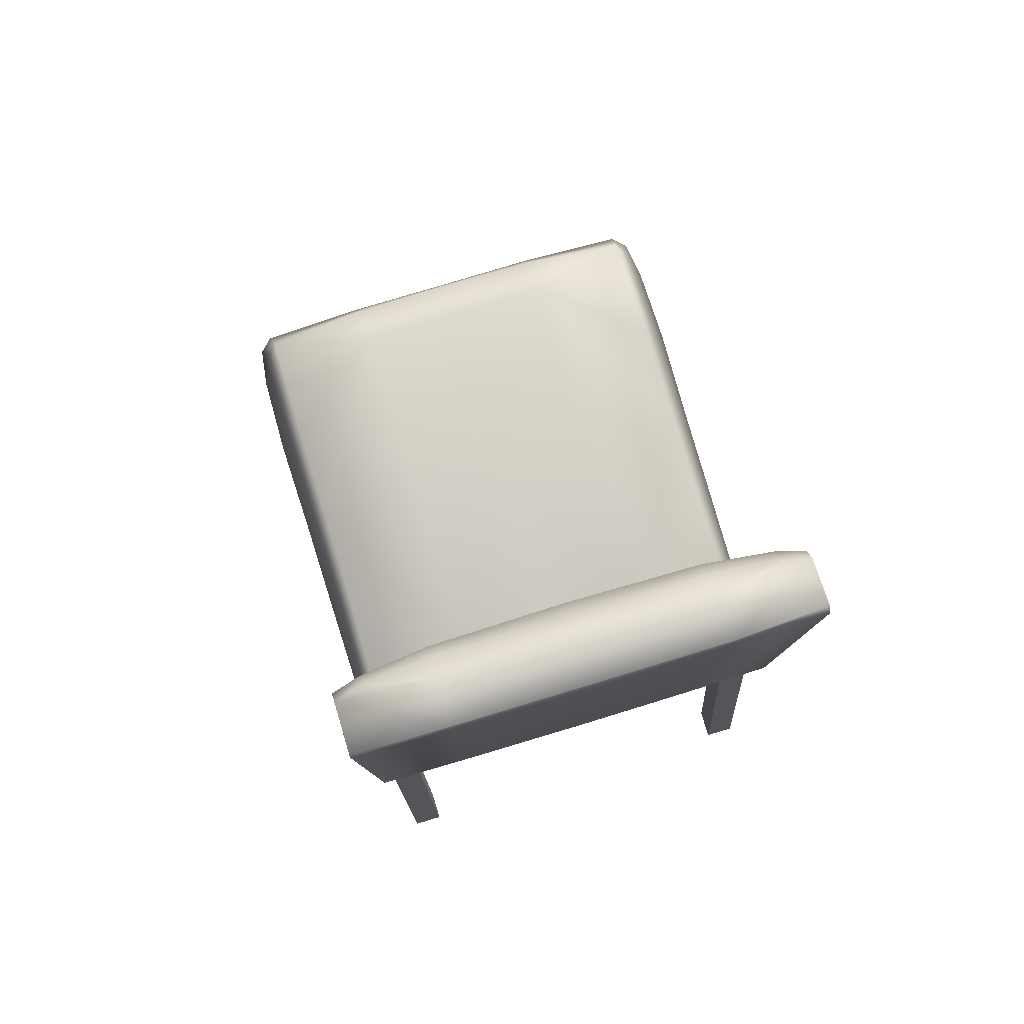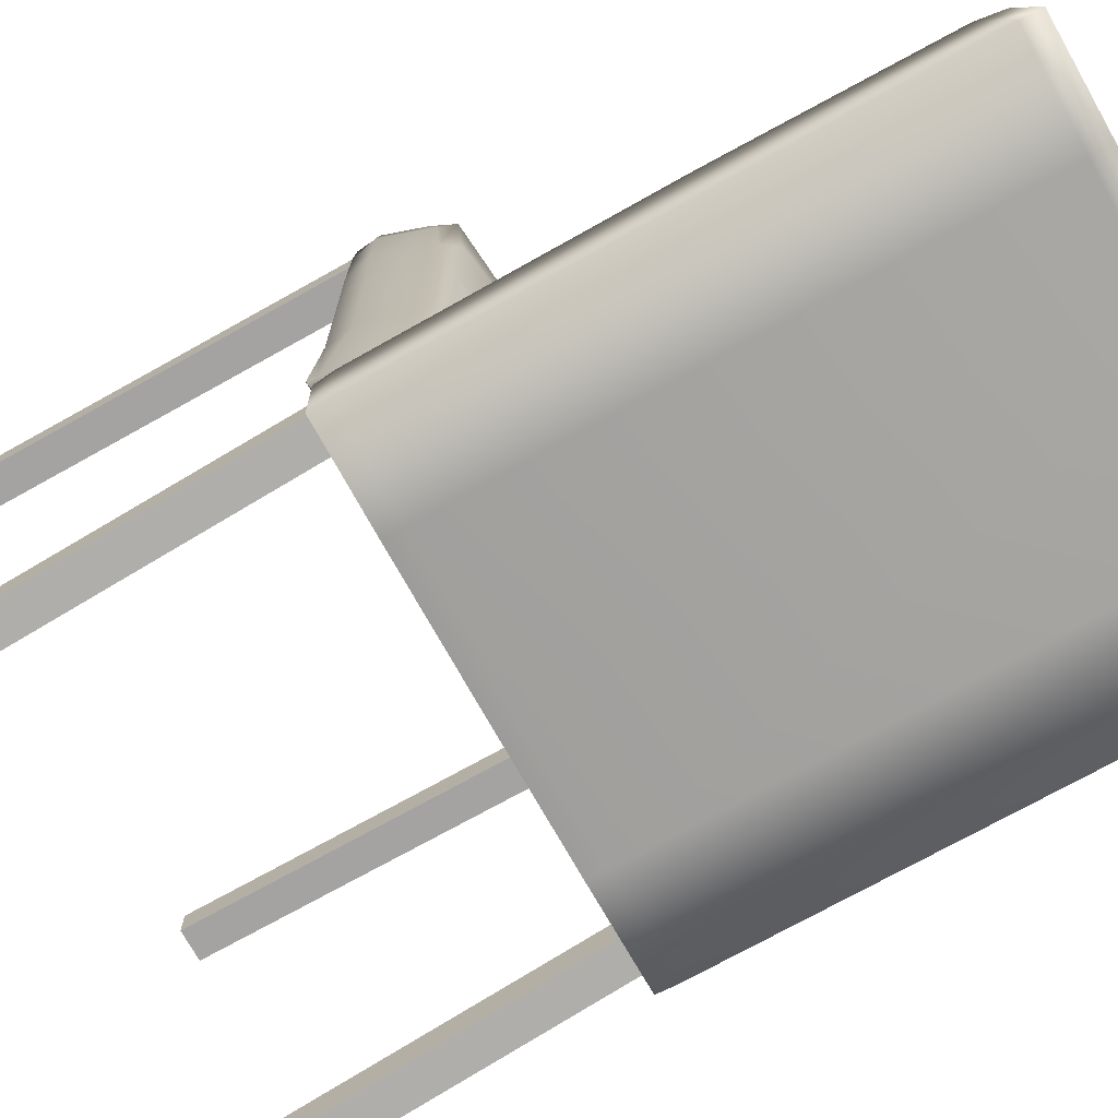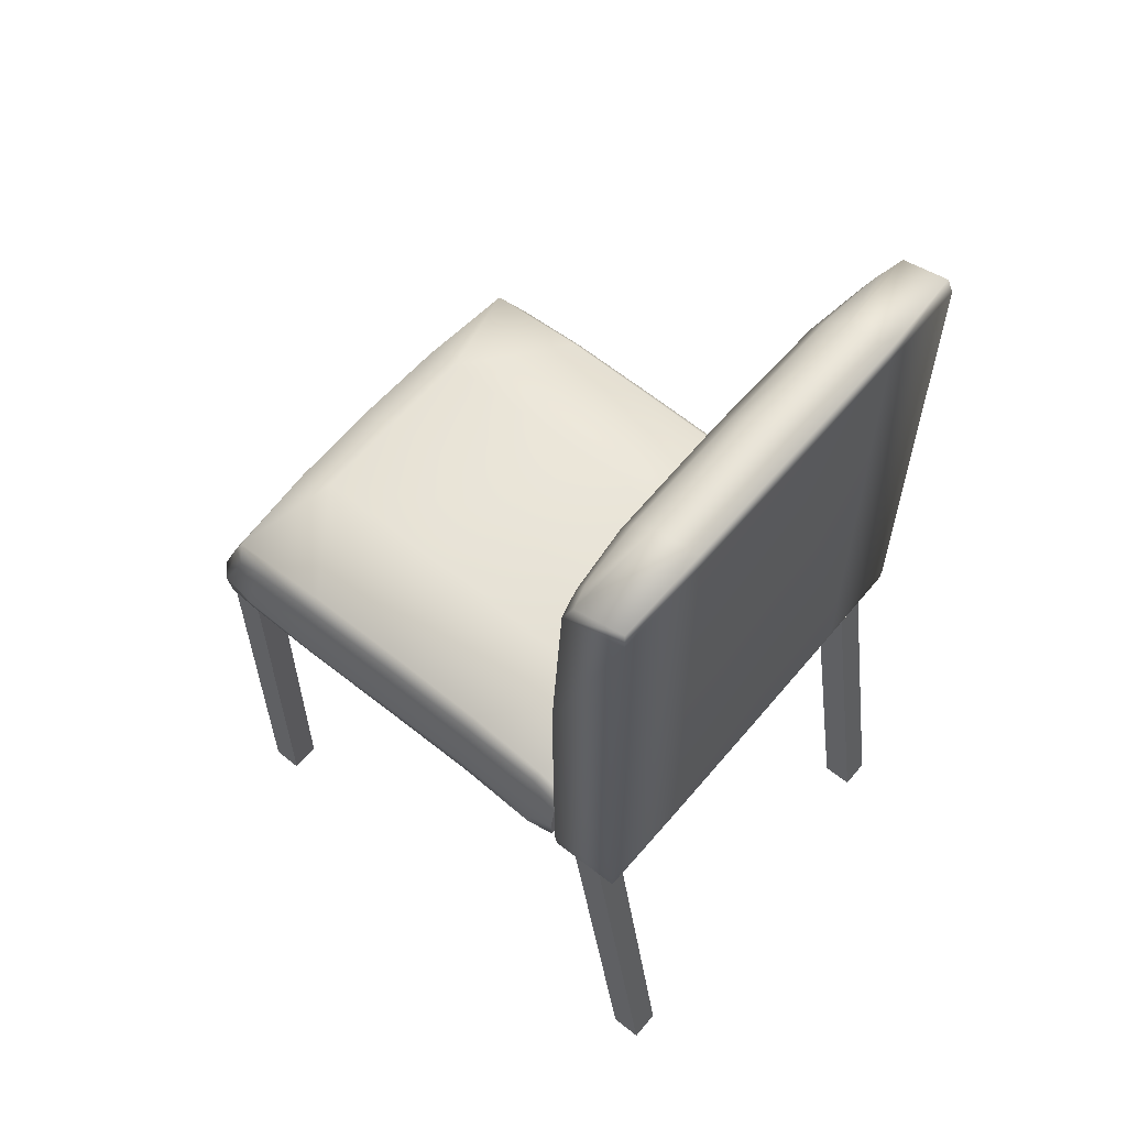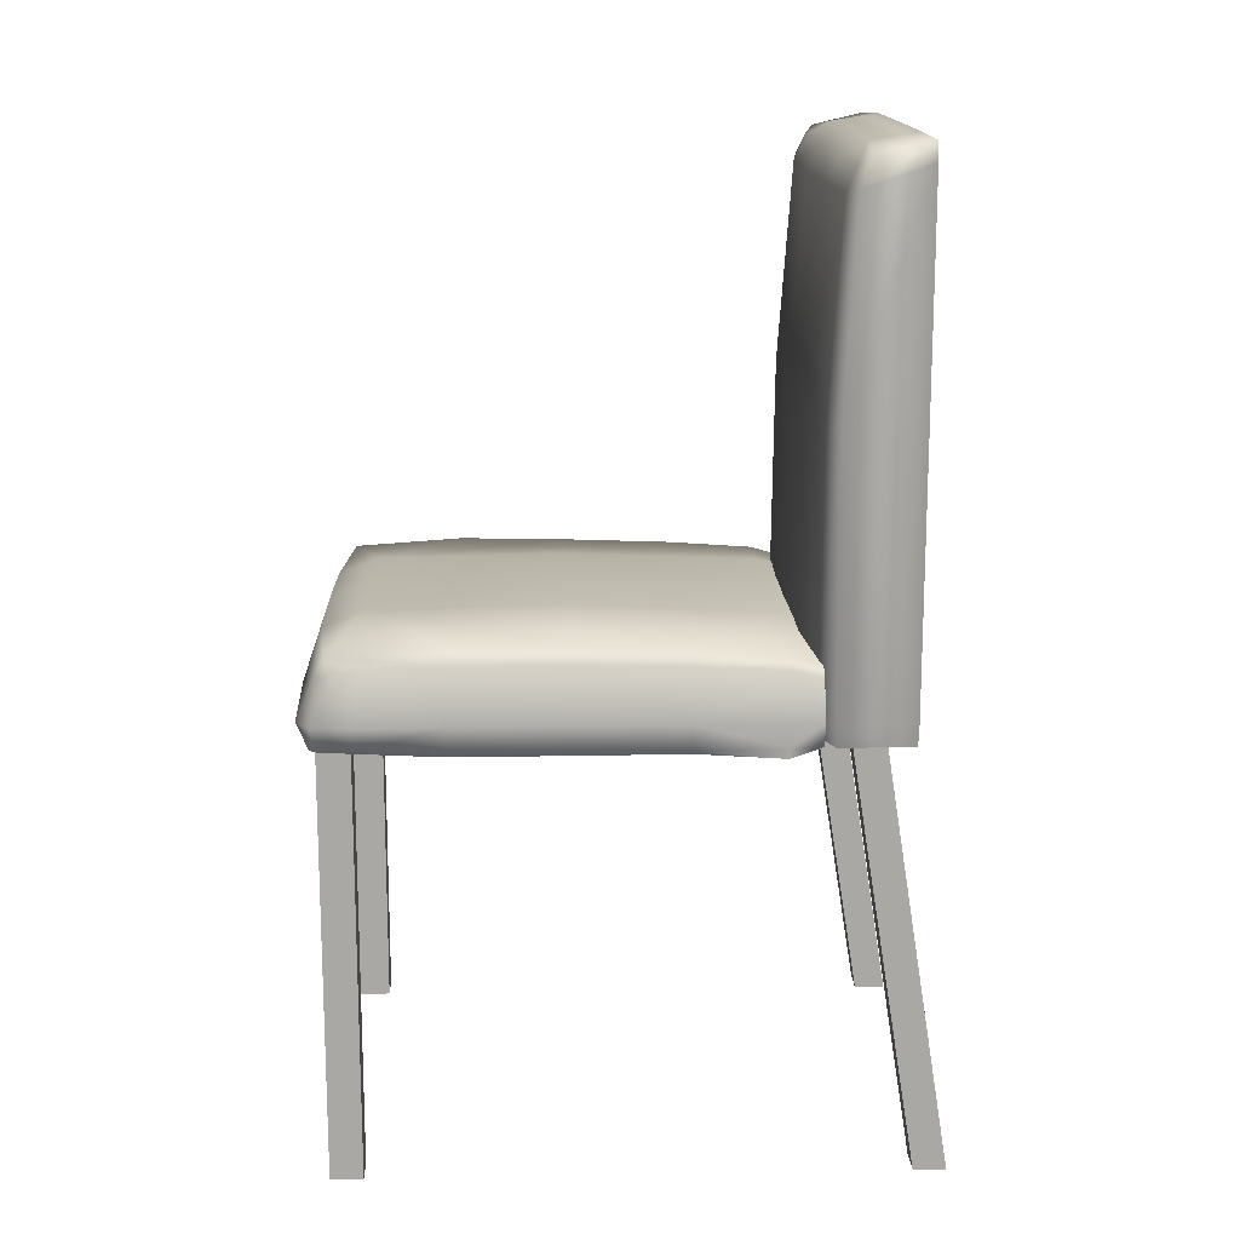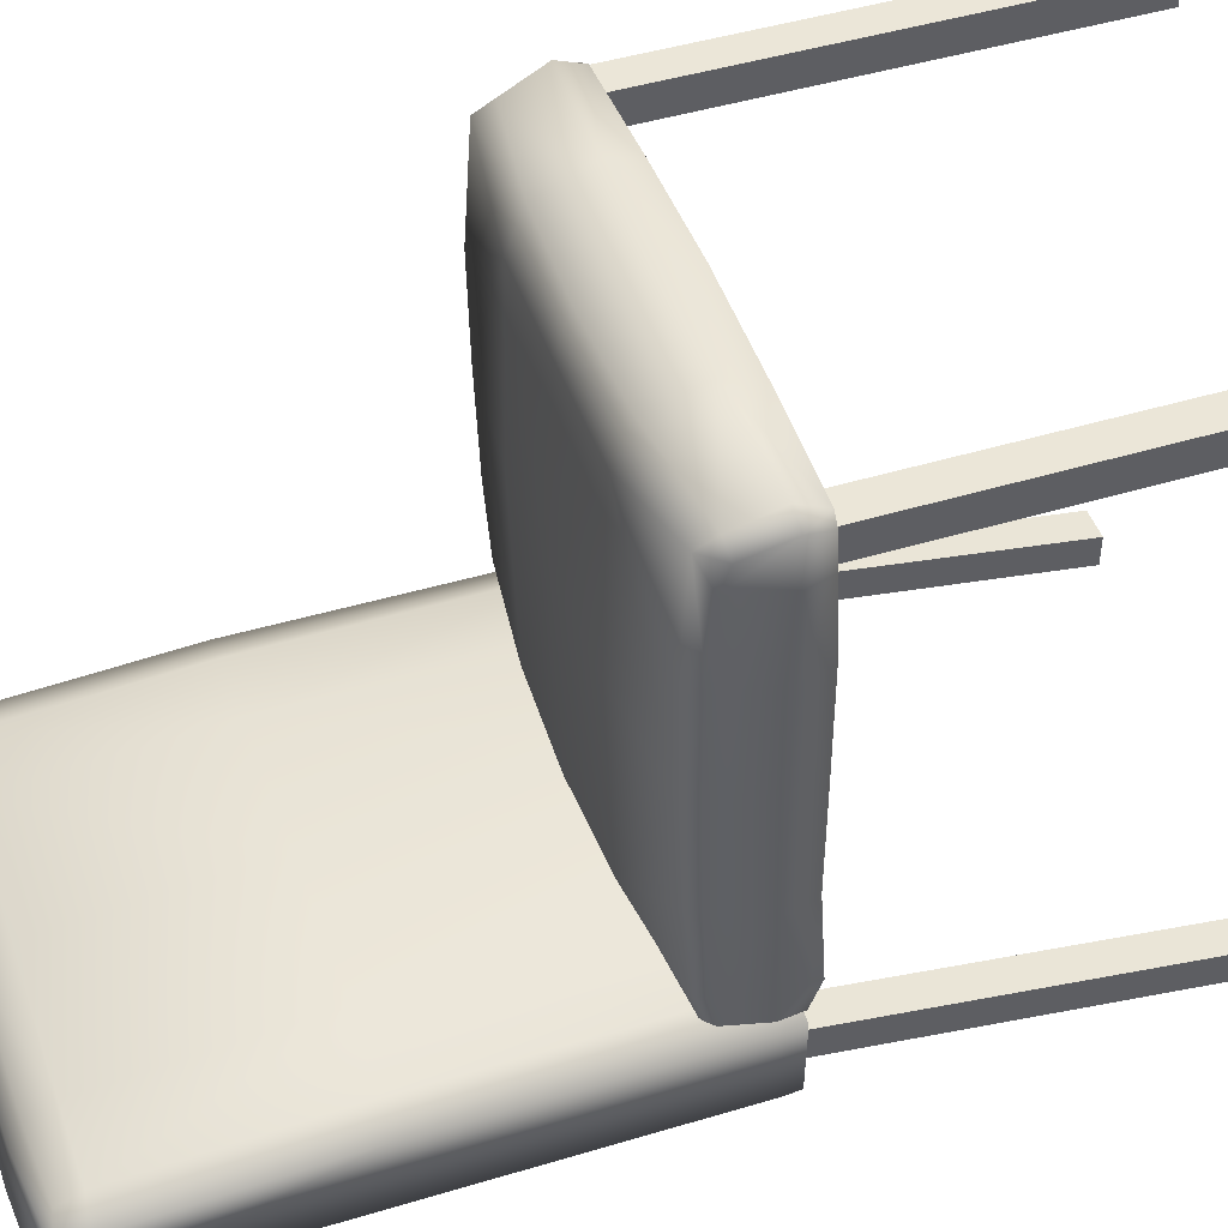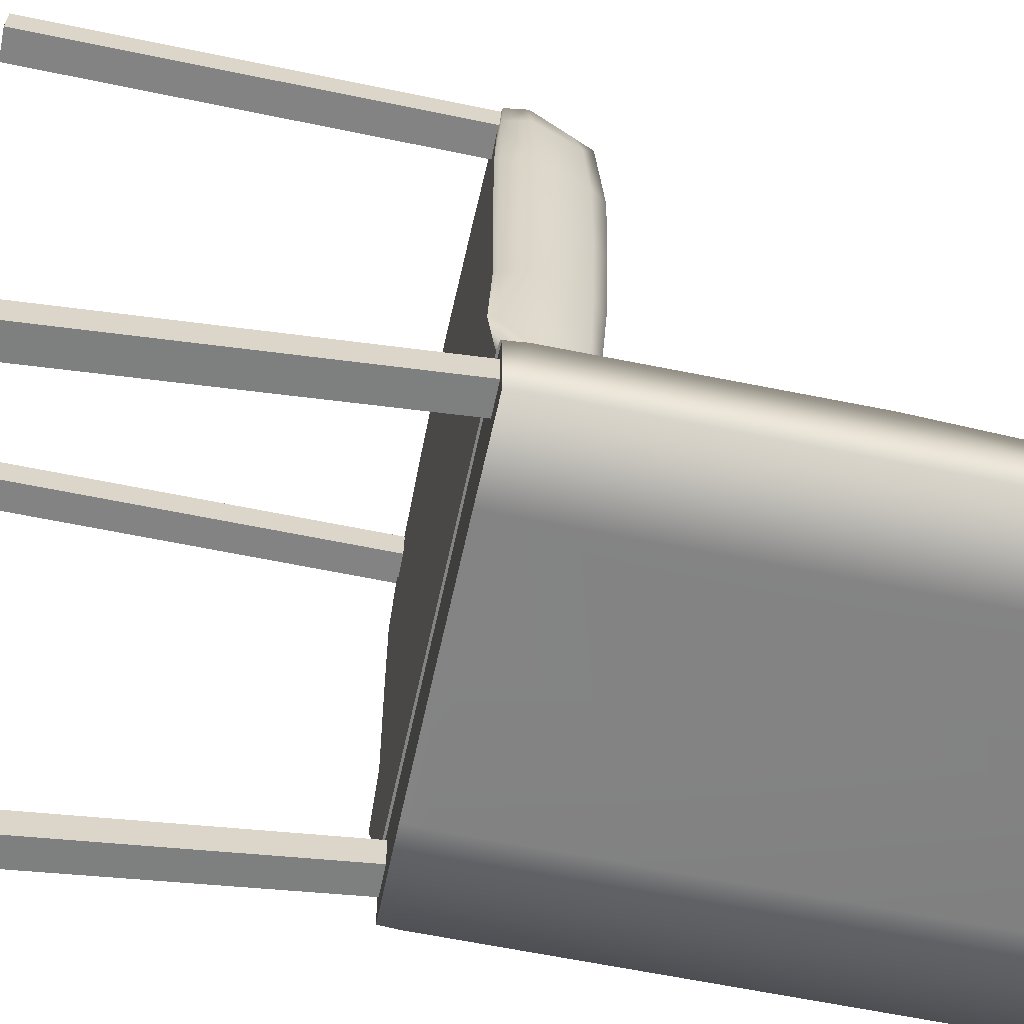
<metadata>
{"format":"obj","ext":"obj","renderer":"f3d","projection":"perspective","resolution":1024,"background":"white","views":[{"elev":79.7,"azim":163.2,"up":"+Y"},{"elev":-73.1,"azim":119.2,"up":"+Z"},{"elev":59.8,"azim":129.6,"up":"+Y"},{"elev":15.1,"azim":88.0,"up":"+Y"},{"elev":46.3,"azim":-109.0,"up":"+Z"},{"elev":-61.1,"azim":78.0,"up":"+Z"}]}
</metadata>
<code>
g Respaldo_export.011
v 11.11 3.815 -4.393
v 11.11 3.808 -4.35
v 10.99 3.811 -4.347
v 10.99 3.815 -4.393
v 11.11 3.798 -4.394
v 11.2 3.814 -4.392
v 11.2 3.799 -4.344
v 10.99 3.798 -4.395
v 11.11 3.348 -4.394
v 10.99 3.348 -4.395
v 10.86 3.815 -4.393
v 10.86 3.798 -4.394
v 10.86 3.348 -4.394
v 10.99 3.331 -4.393
v 10.77 3.348 -4.393
v 10.77 3.331 -4.392
v 10.86 3.331 -4.393
v 10.77 3.331 -4.326
v 10.99 3.348 -4.297
v 11.2 3.331 -4.392
v 11.11 3.348 -4.302
v 10.77 3.348 -4.325
v 11.11 3.331 -4.393
v 10.8 3.331 -4.316
v 11.17 3.331 -4.316
v 10.86 3.348 -4.302
v 11.17 3.348 -4.313
v 11.2 3.331 -4.326
v 11.2 3.348 -4.325
v 11.2 3.348 -4.393
v 11.2 3.594 -4.323
v 11.2 3.797 -4.393
v 11.17 3.773 -4.325
v 11.2 3.777 -4.333
v 11.17 3.594 -4.314
v 11.11 3.594 -4.305
v 10.99 3.594 -4.301
v 11.11 3.774 -4.318
v 11.17 3.793 -4.335
v 11.11 3.797 -4.331
v 10.99 3.775 -4.316
v 10.99 3.799 -4.331
v 10.86 3.774 -4.318
v 10.86 3.797 -4.331
v 10.86 3.808 -4.35
v 10.77 3.799 -4.344
v 10.8 3.793 -4.335
v 10.77 3.777 -4.333
v 10.8 3.773 -4.325
v 10.77 3.594 -4.323
v 10.8 3.594 -4.314
v 10.86 3.594 -4.305
v 10.8 3.348 -4.313
v 10.77 3.797 -4.393
v 10.77 3.81 -4.387
v 11.2 3.33 -3.936
v 11.2 3.352 -3.937
v 11.2 3.353 -4.011
v 11.2 3.329 -4.01
v 11.19 3.325 -4.009
v 11.2 3.331 -3.905
v 11.2 3.351 -3.901
v 11.18 3.353 -3.889
v 11.19 3.395 -3.941
v 11.19 3.387 -3.919
v 11.18 3.39 -3.905
v 11.19 3.33 -3.899
v 11.09 3.328 -3.895
v 11.08 3.358 -3.887
v 10.78 3.325 -4.21
v 10.78 3.321 -4.288
v 10.79 3.329 -4.317
v 11.19 3.329 -4.317
v 10.78 3.328 -4.21
v 11.19 3.325 -4.21
v 10.99 3.327 -3.893
v 10.78 3.325 -4.107
v 11.19 3.325 -4.107
v 10.89 3.328 -3.895
v 11.2 3.321 -4.288
v 10.79 3.33 -3.899
v 10.78 3.325 -4.009
v 10.78 3.331 -3.905
v 10.78 3.351 -3.901
v 10.79 3.353 -3.889
v 10.89 3.358 -3.887
v 10.89 3.403 -3.903
v 10.99 3.407 -3.903
v 10.99 3.361 -3.888
v 10.79 3.39 -3.905
v 10.79 3.406 -3.913
v 10.78 3.387 -3.919
v 10.79 3.395 -3.941
v 10.79 3.399 -4.013
v 10.77 3.353 -4.011
v 10.77 3.352 -3.937
v 10.78 3.33 -3.936
v 10.78 3.329 -4.01
v 10.78 3.328 -4.107
v 10.77 3.353 -4.108
v 10.77 3.352 -4.21
v 10.79 3.393 -4.289
v 10.79 3.399 -4.108
v 10.78 3.329 -4.289
v 10.79 3.396 -4.21
v 10.77 3.352 -4.289
v 10.78 3.352 -4.317
v 10.78 3.387 -4.316
v 10.78 3.331 -4.316
v 11.09 3.404 -4.317
v 11.18 3.395 -4.317
v 11.2 3.331 -4.316
v 11.18 3.402 -4.289
v 11.08 3.414 -4.289
v 10.99 3.418 -4.289
v 10.99 3.411 -4.317
v 11.19 3.387 -4.316
v 11.2 3.352 -4.317
v 10.79 3.395 -4.317
v 10.89 3.404 -4.317
v 10.89 3.414 -4.289
v 10.79 3.402 -4.289
v 10.8 3.408 -4.21
v 10.8 3.412 -4.108
v 10.79 3.413 -4.013
v 10.9 3.421 -4.108
v 10.89 3.418 -3.939
v 10.99 3.423 -4.108
v 10.99 3.419 -3.938
v 11.08 3.418 -3.939
v 11.08 3.403 -3.903
v 11.18 3.406 -3.913
v 11.19 3.399 -4.013
v 11.18 3.413 -4.013
v 11.18 3.412 -4.108
v 11.19 3.399 -4.108
v 11.08 3.421 -4.108
v 11.18 3.408 -4.21
v 11.19 3.396 -4.21
v 11.19 3.393 -4.289
v 11.2 3.352 -4.21
v 11.2 3.353 -4.108
v 11.2 3.329 -4.289
v 11.2 3.328 -4.21
v 11.2 3.352 -4.289
v 11.2 3.328 -4.107
f 1 3 2
f 7 1 2
f 1 4 3
f 8 4 1
f 5 1 6
f 8 1 5
f 7 6 1
f 9 8 5
f 9 10 8
f 13 8 10
f 8 11 4
f 8 12 11
f 13 12 8
f 13 14 17
f 13 10 14
f 13 16 15
f 12 13 15
f 13 17 16
f 18 16 17
f 18 17 14
f 18 21 19
f 18 19 26
f 18 23 20
f 18 20 28
f 18 27 21
f 22 16 18
f 22 18 24
f 18 14 23
f 26 24 18
f 18 28 25
f 18 25 27
f 29 28 20
f 29 25 28
f 29 20 30
f 31 29 30
f 29 27 25
f 31 27 29
f 32 34 31
f 31 30 32
f 31 33 35
f 31 34 33
f 31 35 27
f 36 35 33
f 36 27 35
f 36 33 38
f 36 21 27
f 38 37 36
f 19 36 37
f 19 21 36
f 38 39 40
f 38 33 39
f 38 40 42
f 38 42 41
f 38 41 37
f 43 41 42
f 43 42 44
f 45 44 42
f 45 42 3
f 2 3 42
f 2 42 40
f 11 45 3
f 46 45 11
f 45 46 47
f 45 47 44
f 48 47 46
f 48 49 47
f 43 44 47
f 43 47 49
f 50 49 48
f 52 43 49
f 50 51 49
f 52 49 51
f 19 52 26
f 19 37 52
f 52 53 26
f 52 51 53
f 43 52 37
f 22 24 53
f 26 53 24
f 50 22 53
f 50 53 51
f 54 50 48
f 50 15 22
f 50 54 15
f 12 15 54
f 12 54 55
f 55 54 48
f 12 55 11
f 46 11 55
f 55 48 46
f 43 37 41
f 2 40 39
f 2 39 7
f 34 7 39
f 34 39 33
f 6 34 32
f 6 7 34
f 5 32 30
f 5 6 32
f 9 30 20
f 5 30 9
f 9 20 23
f 9 23 14
f 22 15 16
f 9 14 10
f 11 3 4
f 56 58 57
f 56 57 62
f 56 59 58
f 60 59 56
f 60 56 61
f 56 62 61
f 67 62 63
f 66 63 62
f 64 62 57
f 64 65 62
f 66 62 65
f 67 61 62
f 60 61 67
f 70 60 67
f 67 63 69
f 67 69 68
f 70 67 68
f 71 70 74
f 70 71 72
f 70 72 73
f 70 73 80
f 77 74 70
f 70 80 75
f 70 75 78
f 70 68 76
f 70 76 79
f 70 81 77
f 70 78 60
f 70 79 81
f 82 81 83
f 81 82 77
f 81 84 83
f 81 85 84
f 81 86 85
f 81 79 86
f 76 86 79
f 90 86 87
f 88 87 86
f 88 86 89
f 76 89 86
f 90 85 86
f 91 92 90
f 91 90 87
f 90 92 84
f 90 84 85
f 91 93 92
f 93 84 92
f 93 94 95
f 91 94 93
f 93 96 84
f 93 95 96
f 97 96 95
f 97 84 96
f 97 95 98
f 82 97 98
f 82 83 97
f 97 83 84
f 99 98 95
f 77 98 99
f 77 82 98
f 99 95 100
f 99 100 101
f 77 99 74
f 99 101 74
f 103 101 100
f 102 101 105
f 102 106 101
f 103 105 101
f 104 74 101
f 104 101 106
f 102 107 106
f 104 106 107
f 102 108 107
f 110 107 108
f 104 107 109
f 110 109 107
f 113 111 110
f 110 111 117
f 110 118 112
f 110 112 73
f 110 73 72
f 113 110 114
f 115 114 110
f 115 110 116
f 120 116 110
f 110 117 118
f 110 72 109
f 110 108 119
f 110 119 120
f 122 121 120
f 115 120 121
f 115 116 120
f 122 120 119
f 122 108 102
f 122 102 105
f 122 119 108
f 122 123 121
f 122 105 123
f 124 121 123
f 124 123 105
f 124 103 94
f 124 105 103
f 124 94 125
f 124 125 127
f 124 127 126
f 124 126 121
f 129 128 127
f 128 126 127
f 91 127 125
f 91 87 127
f 129 127 87
f 129 130 128
f 129 131 130
f 129 88 131
f 129 87 88
f 132 130 131
f 132 131 66
f 66 131 69
f 88 69 131
f 132 133 134
f 132 64 133
f 132 65 64
f 132 66 65
f 132 134 130
f 135 134 133
f 135 130 134
f 135 133 136
f 135 136 139
f 135 137 130
f 135 114 137
f 135 139 138
f 135 138 114
f 140 139 141
f 113 139 140
f 136 141 139
f 113 138 139
f 146 141 142
f 136 142 141
f 143 141 144
f 143 145 141
f 140 141 145
f 146 144 141
f 146 58 59
f 146 142 58
f 78 146 59
f 78 144 146
f 143 118 145
f 140 145 118
f 80 143 144
f 80 144 75
f 78 75 144
f 80 112 143
f 143 112 118
f 136 58 142
f 140 118 117
f 113 140 117
f 113 114 138
f 128 130 137
f 137 114 128
f 136 133 58
f 64 58 133
f 115 128 114
f 115 121 128
f 126 128 121
f 91 125 94
f 113 117 111
f 80 73 112
f 71 109 72
f 71 104 109
f 71 74 104
f 103 100 95
f 103 95 94
f 76 69 89
f 88 89 69
f 78 59 60
f 76 68 69
f 66 69 63
f 64 57 58
g Patas_export.041
v 11.16 2.95 -4.401
v 11.16 3.333 -4.339
v 11.19 3.333 -4.339
v 11.19 2.95 -4.401
v 11.16 2.95 -4.429
v 11.19 2.95 -4.429
v 11.16 3.333 -4.368
v 11.19 3.333 -4.368
v 10.78 2.95 -4.401
v 10.78 3.333 -4.339
v 10.81 3.333 -4.339
v 10.81 2.95 -4.401
v 10.78 2.95 -4.429
v 10.81 2.95 -4.429
v 10.78 3.333 -4.368
v 10.81 3.333 -4.368
v 11.16 2.95 -3.905
v 11.16 3.333 -3.905
v 11.19 3.333 -3.905
v 11.19 2.95 -3.905
v 11.16 2.95 -3.934
v 11.19 2.95 -3.934
v 11.16 3.333 -3.934
v 11.19 3.333 -3.934
v 10.78 2.95 -3.934
v 10.78 3.333 -3.934
v 10.78 3.333 -3.905
v 10.78 2.95 -3.905
v 10.81 2.95 -3.934
v 10.81 2.95 -3.905
v 10.81 3.333 -3.934
v 10.81 3.333 -3.905
f 147 149 148
f 151 147 148
f 147 150 149
f 151 150 147
f 151 148 153
f 151 152 150
f 152 151 153
f 152 153 154
f 150 154 149
f 150 152 154
f 155 157 156
f 159 155 156
f 155 158 157
f 159 158 155
f 159 156 161
f 159 160 158
f 160 159 161
f 160 161 162
f 158 162 157
f 158 160 162
f 163 165 164
f 167 163 164
f 163 166 165
f 167 166 163
f 167 164 169
f 167 168 166
f 168 167 169
f 168 169 170
f 166 170 165
f 166 168 170
f 171 173 172
f 175 171 172
f 171 174 173
f 175 174 171
f 175 172 177
f 175 176 174
f 176 175 177
f 176 177 178
f 174 178 173
f 174 176 178

</code>
